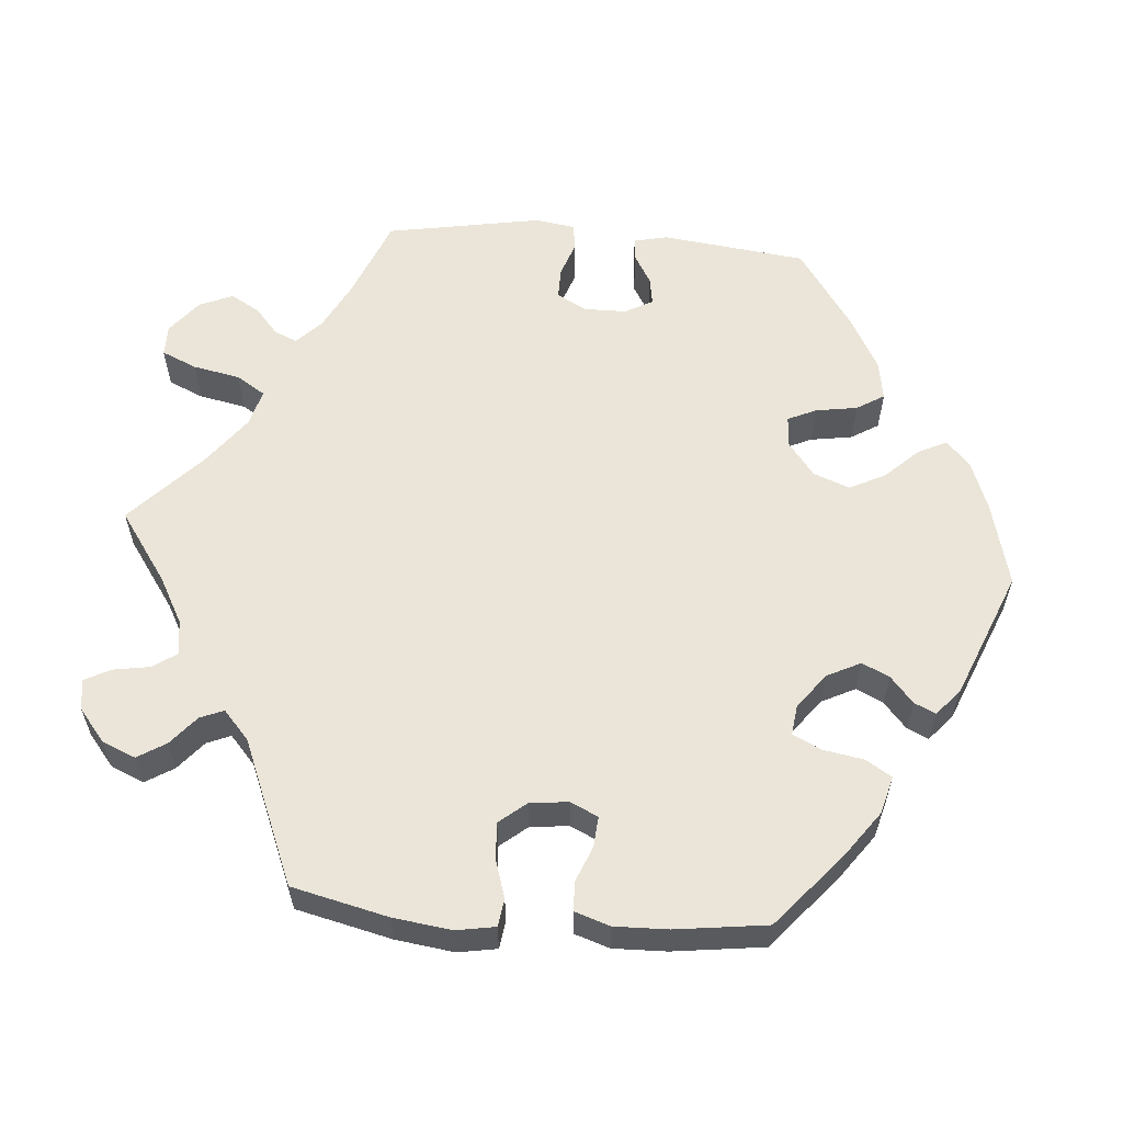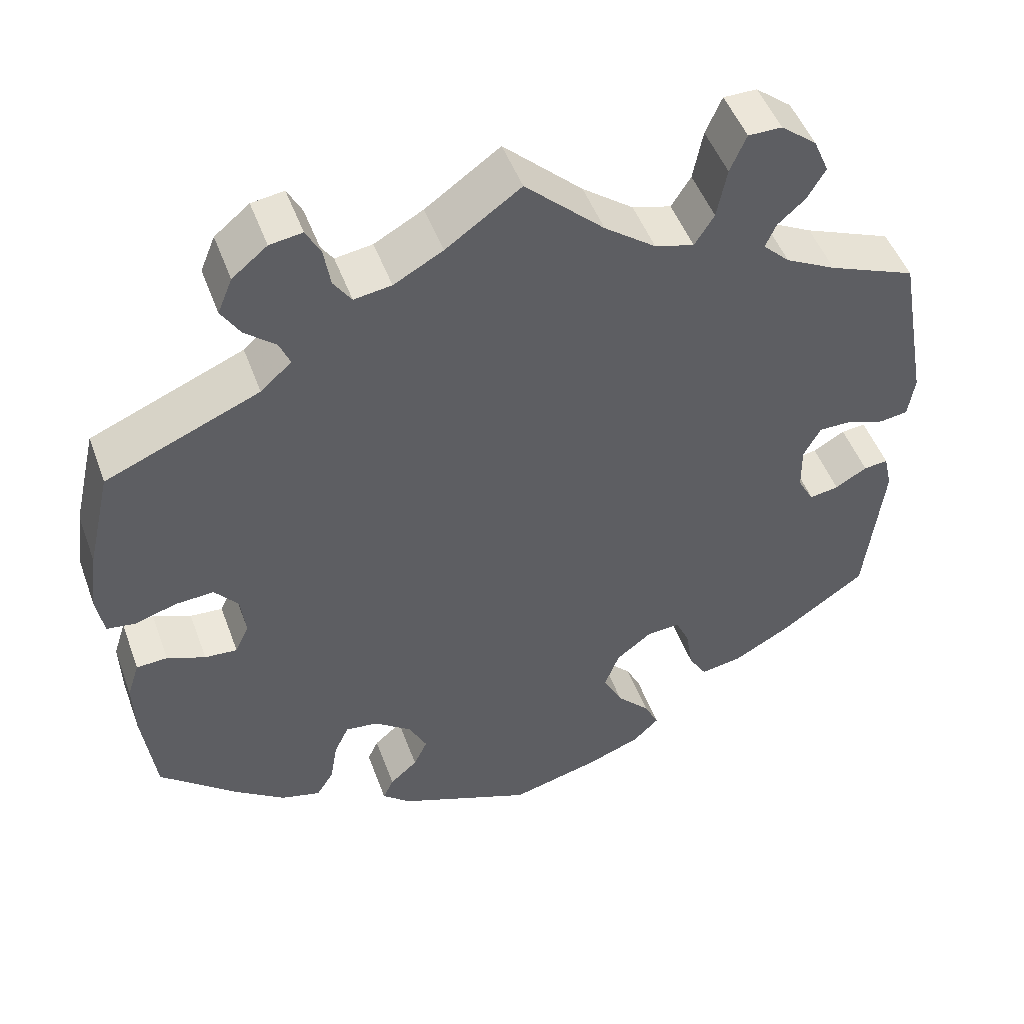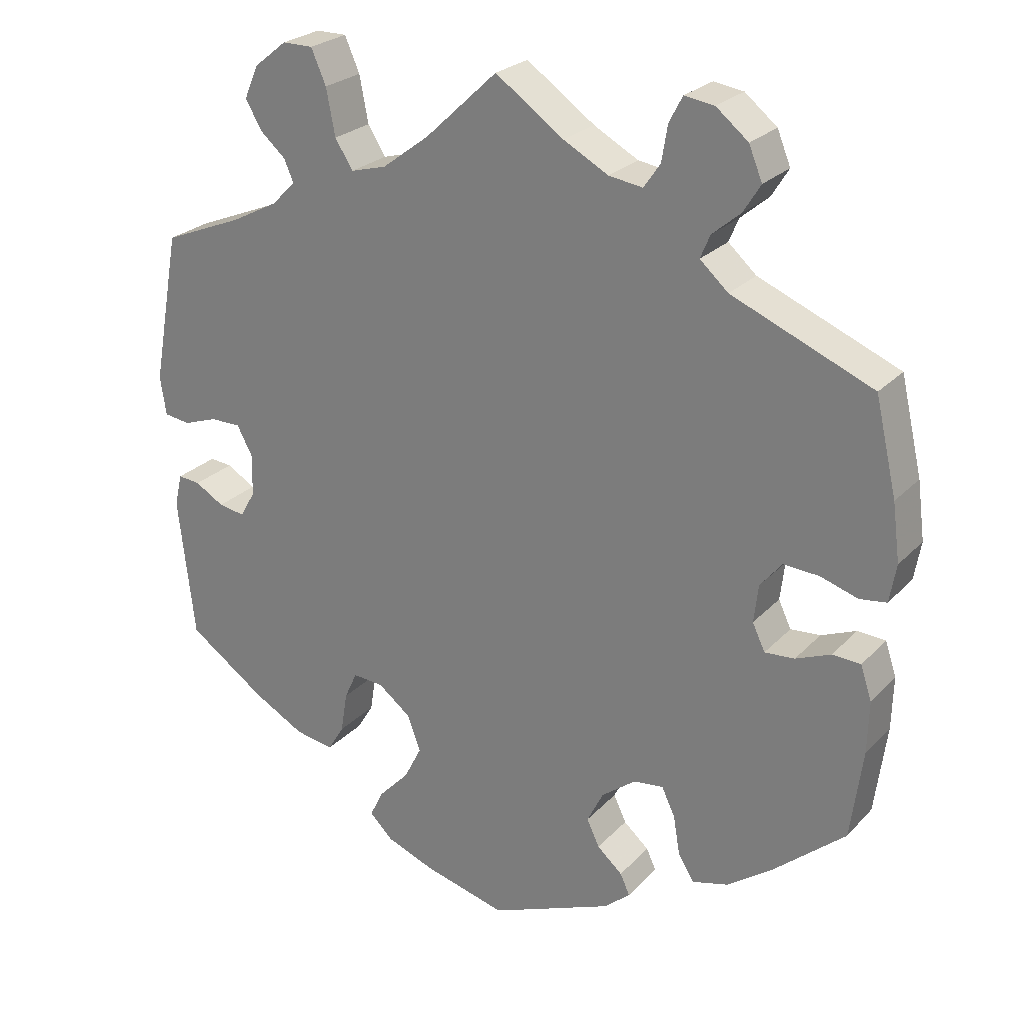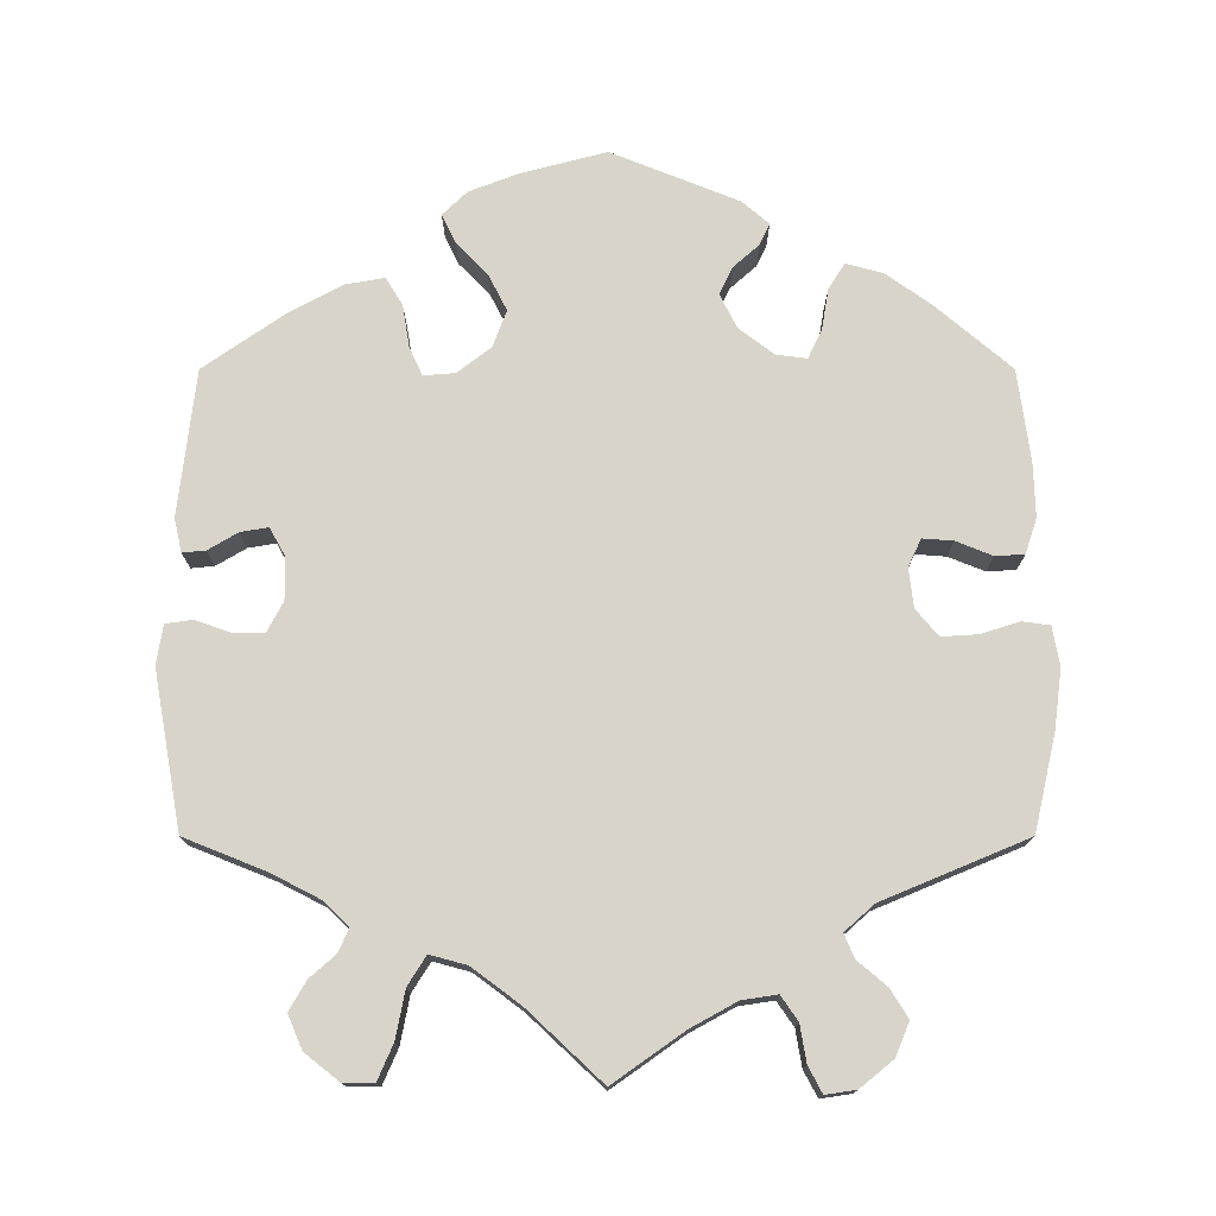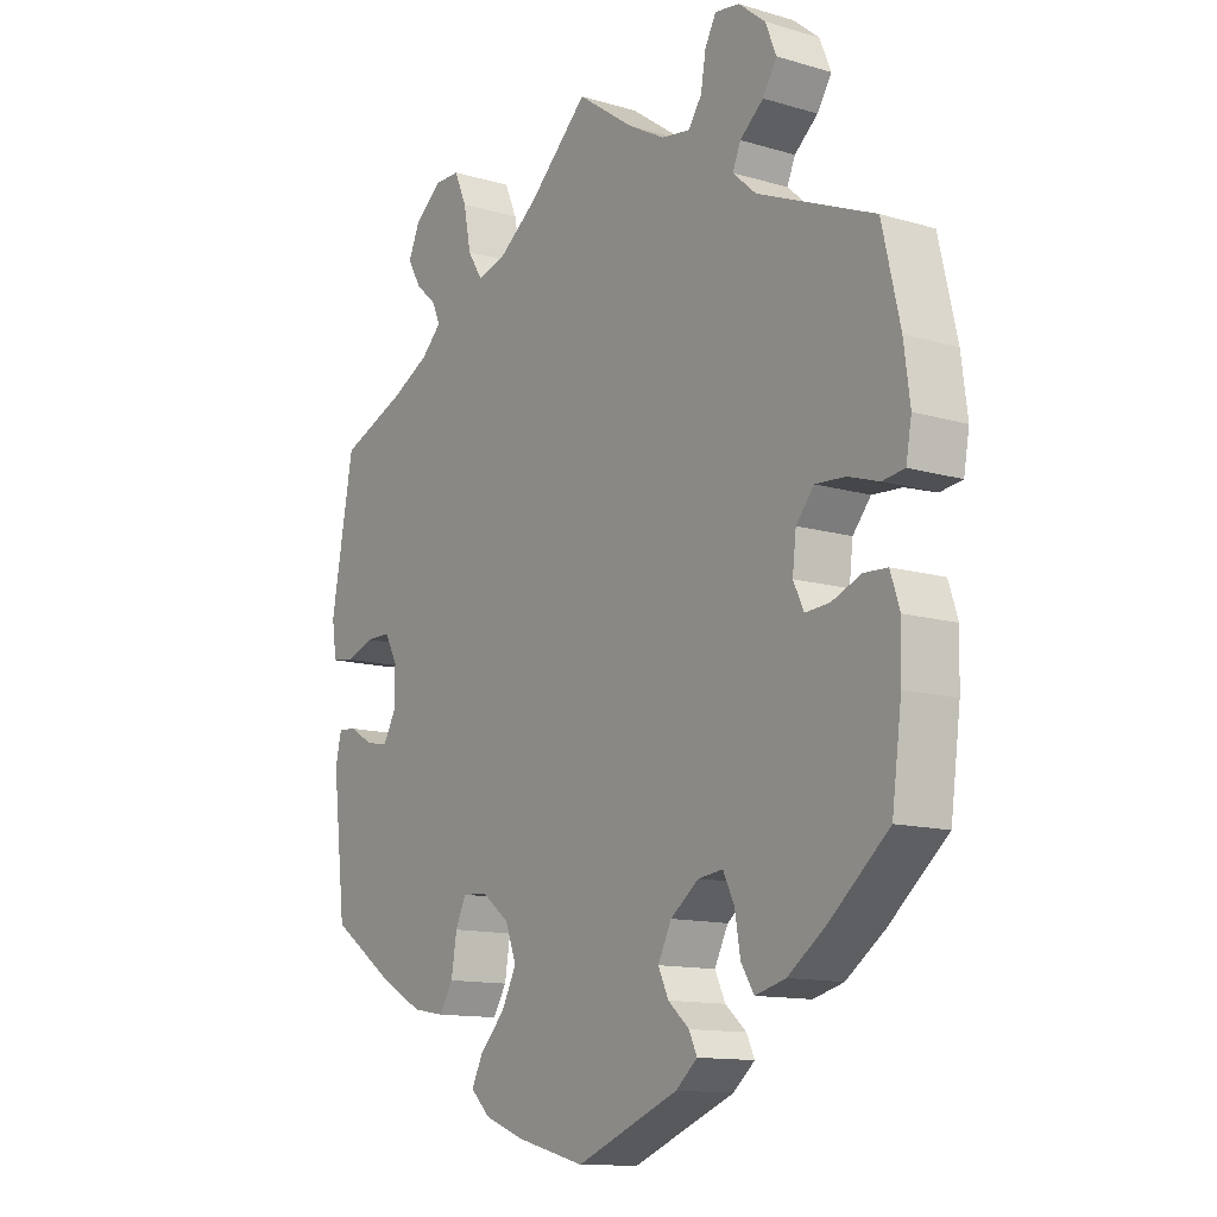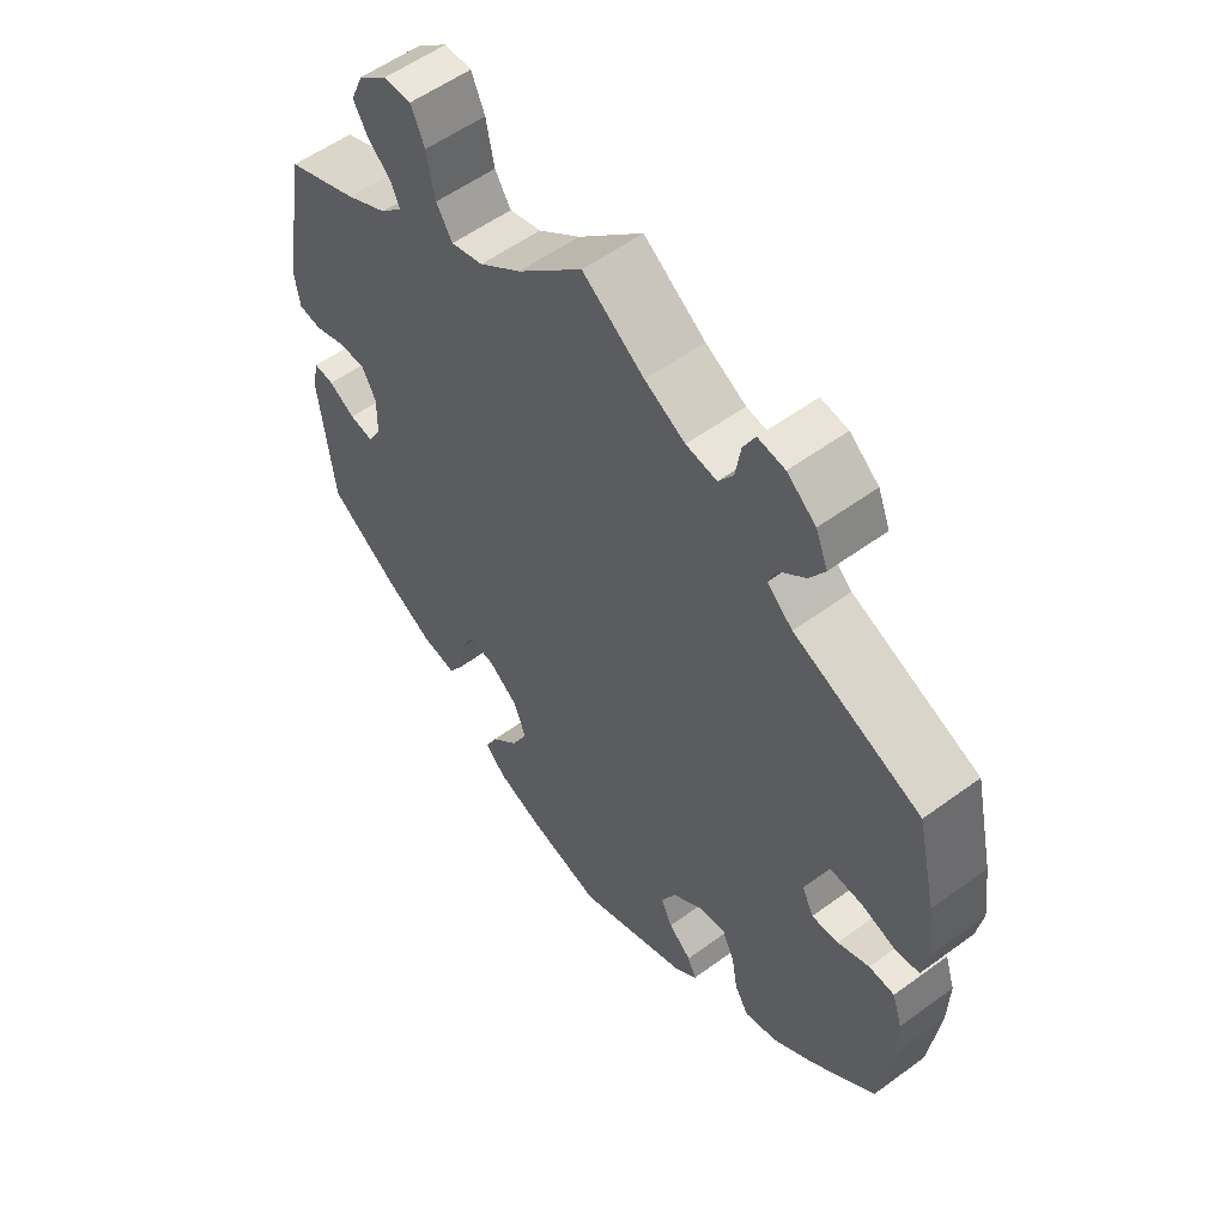
<metadata>
{"format":"obj","ext":"obj","renderer":"f3d","projection":"perspective","resolution":1024,"background":"white","views":[{"elev":59.0,"azim":94.9,"up":"+Y"},{"elev":49.0,"azim":160.2,"up":"+Z"},{"elev":25.0,"azim":32.1,"up":"+Z"},{"elev":75.4,"azim":-0.0,"up":"+Y"},{"elev":-12.5,"azim":55.4,"up":"+Z"},{"elev":55.7,"azim":52.4,"up":"+Z"}]}
</metadata>
<code>
v 0.092 0.07 0.513
v 0.152 0.07 0.48
v 0.198 0.07 0.473
v 0.22 0.07 0.505
v 0.228 0.07 0.553
v 0.246 0.07 0.587
v 0.286 0.07 0.581
v 0.329 0.07 0.546
v 0.347 0.07 0.502
v 0.324 0.07 0.465
v 0.286 0.07 0.433
v 0.273 0.07 0.402
v 0.311 0.07 0.368
v 0.5 0.07 0.289
v 0.529 0.07 0.163
v 0.539 0.07 0.086
v 0.53 0.07 0.035
v 0.494 0.07 0.03
v 0.444 0.07 0.046
v 0.396 0.07 0.049
v 0.367 0.07 0.014
v 0.361 0.07 -0.037
v 0.378 0.07 -0.073
v 0.418 0.07 -0.07
v 0.465 0.07 -0.051
v 0.503 0.07 -0.053
v 0.518 0.07 -0.099
v 0.516 0.07 -0.169
v 0.5 0.07 -0.289
v 0.404 0.07 -0.371
v 0.343 0.07 -0.415
v 0.294 0.07 -0.428
v 0.273 0.07 -0.394
v 0.264 0.07 -0.341
v 0.246 0.07 -0.303
v 0.206 0.07 -0.308
v 0.16 0.07 -0.343
v 0.138 0.07 -0.387
v 0.155 0.07 -0.423
v 0.189 0.07 -0.453
v 0.202 0.07 -0.481
v 0.167 0.07 -0.511
v 0.001 0.07 -0.578
v -0.11 0.07 -0.549
v -0.175 0.07 -0.524
v -0.207 0.07 -0.493
v -0.189 0.07 -0.456
v -0.148 0.07 -0.413
v -0.124 0.07 -0.366
v -0.142 0.07 -0.318
v -0.186 0.07 -0.284
v -0.227 0.07 -0.281
v -0.244 0.07 -0.318
v -0.253 0.07 -0.373
v -0.275 0.07 -0.409
v -0.327 0.07 -0.4
v -0.396 0.07 -0.362
v -0.501 0.07 -0.289
v -0.523 0.07 -0.099
v -0.513 0.07 -0.055
v -0.483 0.07 -0.058
v -0.444 0.07 -0.081
v -0.408 0.07 -0.087
v -0.388 0.07 -0.051
v -0.387 0.07 0.005
v -0.408 0.07 0.044
v -0.449 0.07 0.044
v -0.495 0.07 0.028
v -0.53 0.07 0.033
v -0.538 0.07 0.085
v -0.501 0.07 0.289
v -0.394 0.07 0.332
v -0.332 0.07 0.364
v -0.299 0.07 0.396
v -0.312 0.07 0.426
v -0.346 0.07 0.456
v -0.368 0.07 0.494
v -0.349 0.07 0.538
v -0.305 0.07 0.573
v -0.264 0.07 0.573
v -0.244 0.07 0.527
v -0.232 0.07 0.465
v -0.208 0.07 0.427
v -0.16 0.07 0.44
v -0.097 0.07 0.487
v 0 0.07 0.578
v 0.092 0 0.513
v 0.152 0 0.48
v 0.198 0 0.473
v 0.22 0 0.505
v 0.228 0 0.553
v 0.246 0 0.587
v 0.286 0 0.581
v 0.329 0 0.546
v 0.347 0 0.502
v 0.324 0 0.465
v 0.286 0 0.433
v 0.273 0 0.402
v 0.311 0 0.368
v 0.5 0 0.289
v 0.529 0 0.163
v 0.539 0 0.086
v 0.53 0 0.035
v 0.494 0 0.03
v 0.444 0 0.046
v 0.396 0 0.049
v 0.367 0 0.014
v 0.361 0 -0.037
v 0.378 0 -0.073
v 0.418 0 -0.07
v 0.465 0 -0.051
v 0.503 0 -0.053
v 0.518 0 -0.099
v 0.516 0 -0.169
v 0.5 0 -0.289
v 0.404 0 -0.371
v 0.343 0 -0.415
v 0.294 0 -0.428
v 0.273 0 -0.394
v 0.264 0 -0.341
v 0.246 0 -0.303
v 0.206 0 -0.308
v 0.16 0 -0.343
v 0.138 0 -0.387
v 0.155 0 -0.423
v 0.189 0 -0.453
v 0.202 0 -0.481
v 0.167 0 -0.511
v 0.001 0 -0.578
v -0.11 0 -0.549
v -0.175 0 -0.524
v -0.207 0 -0.493
v -0.189 0 -0.456
v -0.148 0 -0.413
v -0.124 0 -0.366
v -0.142 0 -0.318
v -0.186 0 -0.284
v -0.227 0 -0.281
v -0.244 0 -0.318
v -0.253 0 -0.373
v -0.275 0 -0.409
v -0.327 0 -0.4
v -0.396 0 -0.362
v -0.501 0 -0.289
v -0.523 0 -0.099
v -0.513 0 -0.055
v -0.483 0 -0.058
v -0.444 0 -0.081
v -0.408 0 -0.087
v -0.388 0 -0.051
v -0.387 0 0.005
v -0.408 0 0.044
v -0.449 0 0.044
v -0.495 0 0.028
v -0.53 0 0.033
v -0.538 0 0.085
v -0.501 0 0.289
v -0.394 0 0.332
v -0.332 0 0.364
v -0.299 0 0.396
v -0.312 0 0.426
v -0.346 0 0.456
v -0.368 0 0.494
v -0.349 0 0.538
v -0.305 0 0.573
v -0.264 0 0.573
v -0.244 0 0.527
v -0.232 0 0.465
v -0.208 0 0.427
v -0.16 0 0.44
v -0.097 0 0.487
v 0 0 0.578
f 85 86 1
f 84 85 1 2
f 83 84 2 3
f 79 80 81 82
f 79 82 83
f 78 79 83
f 75 76 77 78
f 74 75 78 83
f 73 74 83 3
f 69 70 71 72
f 67 68 69 72
f 66 67 72 73
f 65 66 73 3
f 59 60 61 62
f 59 62 63
f 58 59 63
f 57 58 63 64
f 53 54 55 56
f 52 53 56 57
f 45 46 47 48
f 45 48 49
f 44 45 49
f 43 44 49
f 42 43 49 50
f 39 40 41 42
f 38 39 42 50
f 31 32 33 34
f 31 34 35
f 30 31 35
f 29 30 35
f 28 29 35
f 27 28 35 36
f 24 25 26 27
f 23 24 27 36
f 16 17 18 19
f 16 19 20
f 13 14 15 16
f 12 13 16 20
f 8 9 10 11
f 8 11 12
f 7 8 12
f 4 5 6 7
f 3 4 7 12
f 64 65 3 12
f 52 57 64 12
f 37 38 50 51
f 23 36 37 51
f 22 23 51 52
f 21 22 52 12
f 12 20 21
f 87 172 171
f 88 87 171 170
f 89 88 170 169
f 168 167 166 165
f 169 168 165
f 169 165 164
f 164 163 162 161
f 169 164 161 160
f 89 169 160 159
f 158 157 156 155
f 158 155 154 153
f 159 158 153 152
f 89 159 152 151
f 148 147 146 145
f 149 148 145
f 149 145 144
f 150 149 144 143
f 142 141 140 139
f 143 142 139 138
f 134 133 132 131
f 135 134 131
f 135 131 130
f 135 130 129
f 136 135 129 128
f 128 127 126 125
f 136 128 125 124
f 120 119 118 117
f 121 120 117
f 121 117 116
f 121 116 115
f 121 115 114
f 122 121 114 113
f 113 112 111 110
f 122 113 110 109
f 105 104 103 102
f 106 105 102
f 102 101 100 99
f 106 102 99 98
f 97 96 95 94
f 98 97 94
f 98 94 93
f 93 92 91 90
f 98 93 90 89
f 98 89 151 150
f 98 150 143 138
f 137 136 124 123
f 137 123 122 109
f 138 137 109 108
f 98 138 108 107
f 107 106 98
f 1 87 88 2
f 2 88 89 3
f 3 89 90 4
f 4 90 91 5
f 5 91 92 6
f 6 92 93 7
f 7 93 94 8
f 8 94 95 9
f 9 95 96 10
f 10 96 97 11
f 11 97 98 12
f 12 98 99 13
f 13 99 100 14
f 14 100 101 15
f 15 101 102 16
f 16 102 103 17
f 17 103 104 18
f 18 104 105 19
f 19 105 106 20
f 20 106 107 21
f 21 107 108 22
f 22 108 109 23
f 23 109 110 24
f 24 110 111 25
f 25 111 112 26
f 26 112 113 27
f 27 113 114 28
f 28 114 115 29
f 29 115 116 30
f 30 116 117 31
f 31 117 118 32
f 32 118 119 33
f 33 119 120 34
f 34 120 121 35
f 35 121 122 36
f 36 122 123 37
f 37 123 124 38
f 38 124 125 39
f 39 125 126 40
f 40 126 127 41
f 41 127 128 42
f 42 128 129 43
f 43 129 130 44
f 44 130 131 45
f 45 131 132 46
f 46 132 133 47
f 47 133 134 48
f 48 134 135 49
f 49 135 136 50
f 50 136 137 51
f 51 137 138 52
f 52 138 139 53
f 53 139 140 54
f 54 140 141 55
f 55 141 142 56
f 56 142 143 57
f 57 143 144 58
f 58 144 145 59
f 59 145 146 60
f 60 146 147 61
f 61 147 148 62
f 62 148 149 63
f 63 149 150 64
f 64 150 151 65
f 65 151 152 66
f 66 152 153 67
f 67 153 154 68
f 68 154 155 69
f 69 155 156 70
f 70 156 157 71
f 71 157 158 72
f 72 158 159 73
f 73 159 160 74
f 74 160 161 75
f 75 161 162 76
f 76 162 163 77
f 77 163 164 78
f 78 164 165 79
f 79 165 166 80
f 80 166 167 81
f 81 167 168 82
f 82 168 169 83
f 83 169 170 84
f 84 170 171 85
f 85 171 172 86
f 86 172 87 1

</code>
